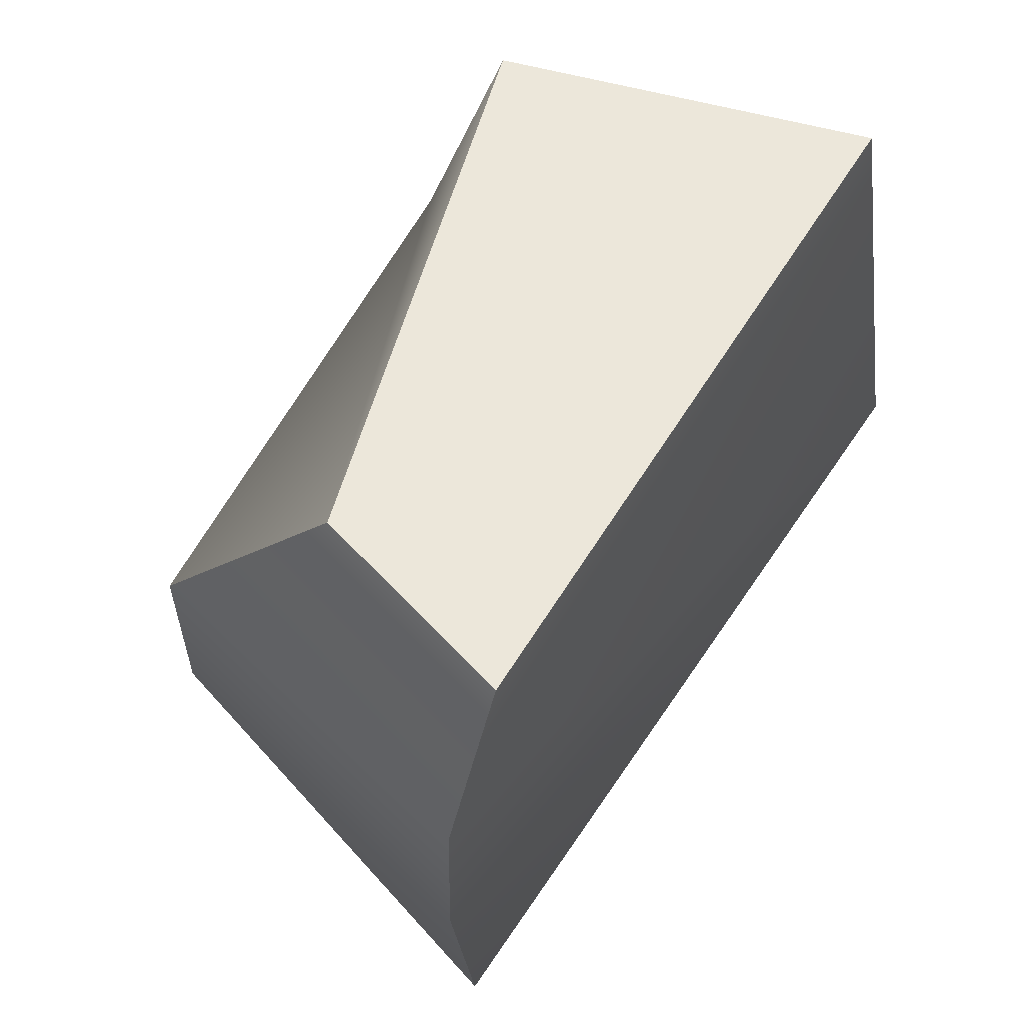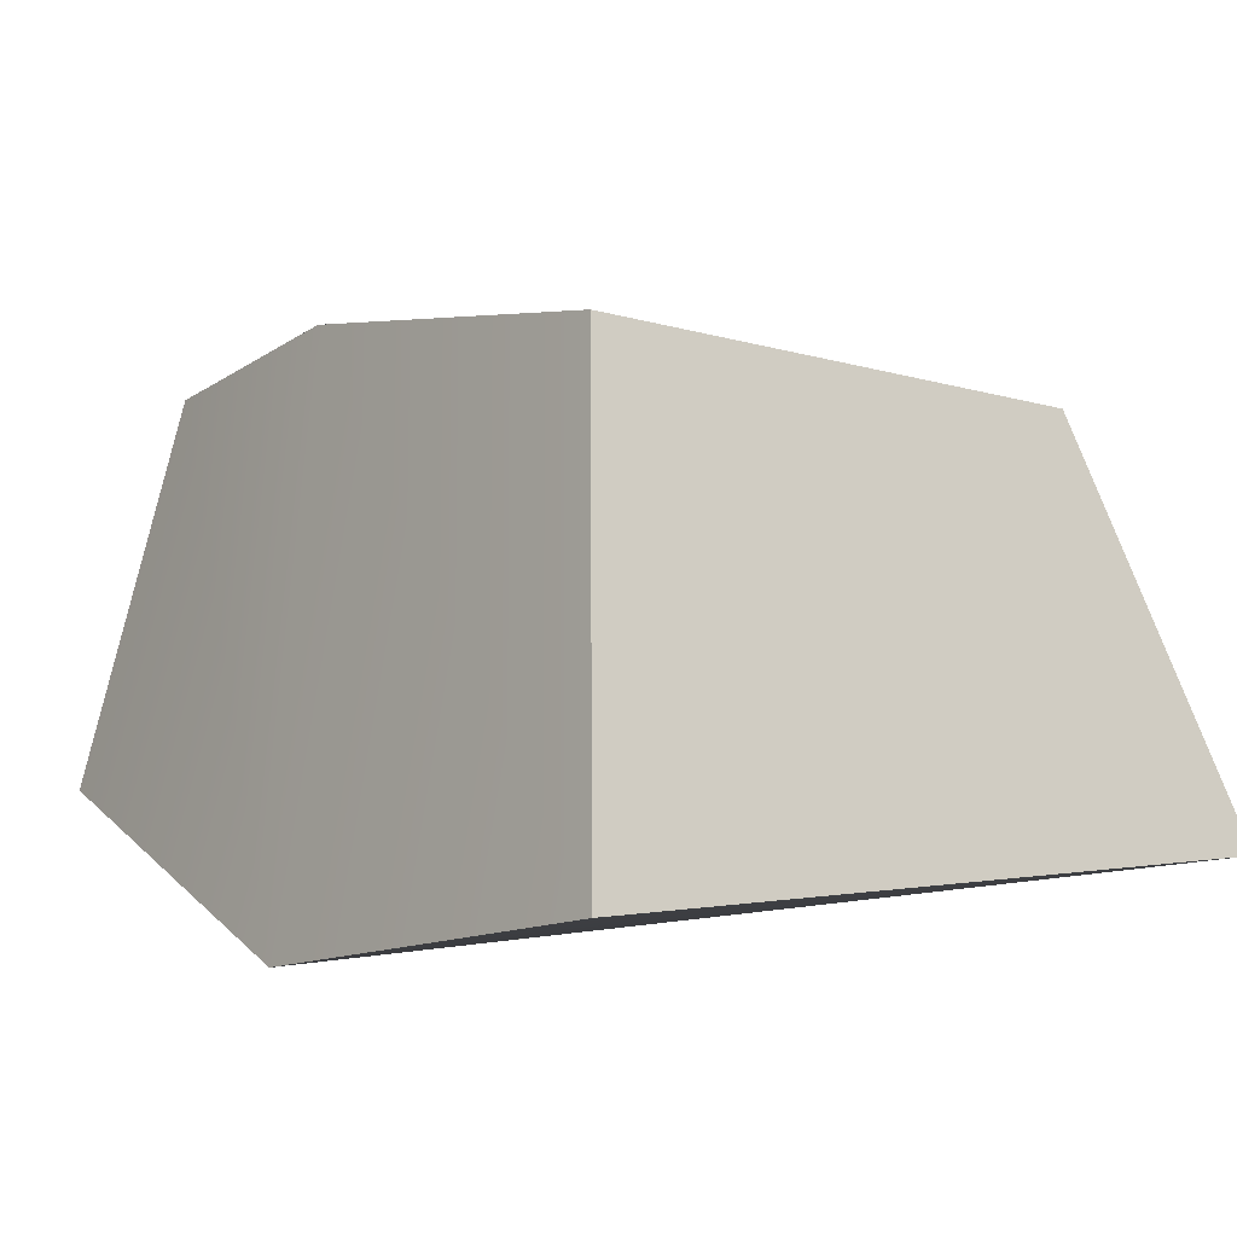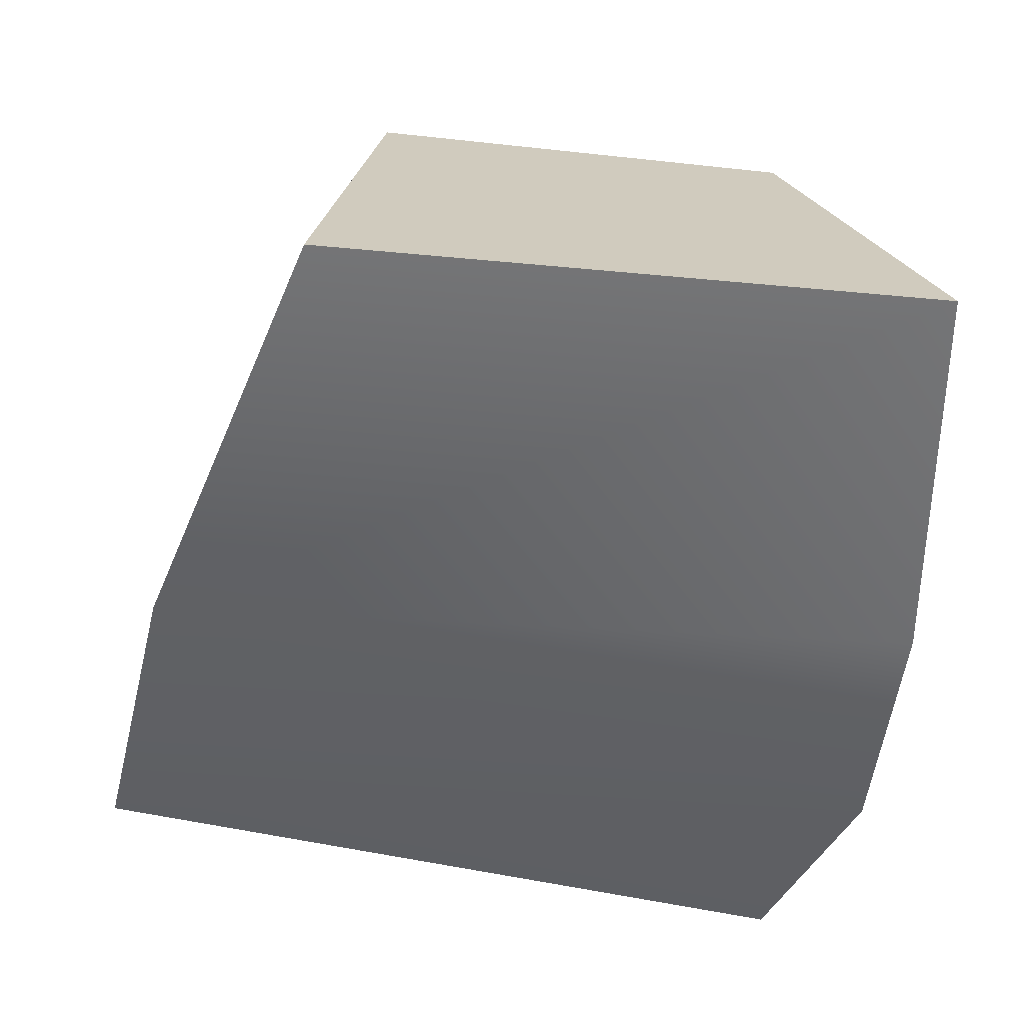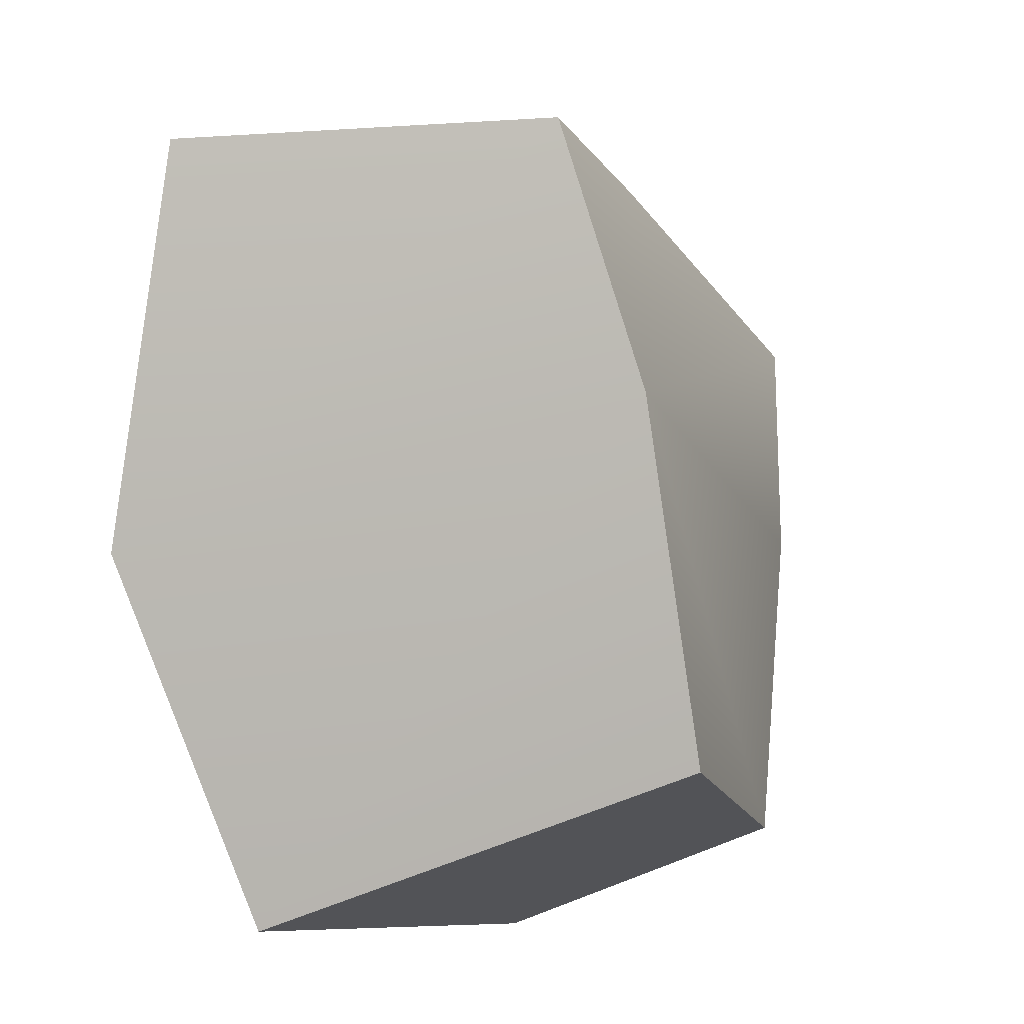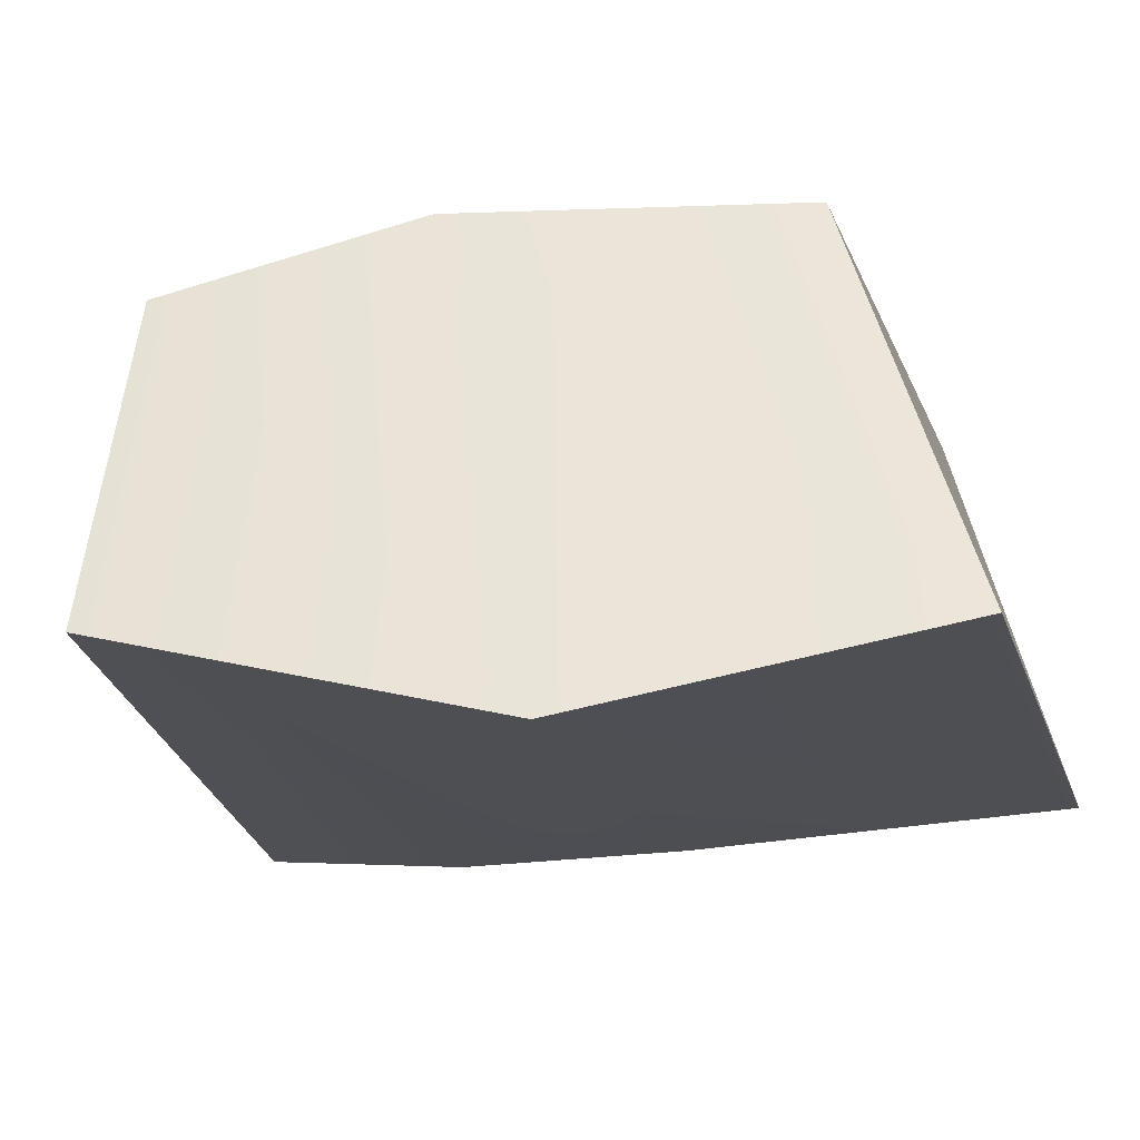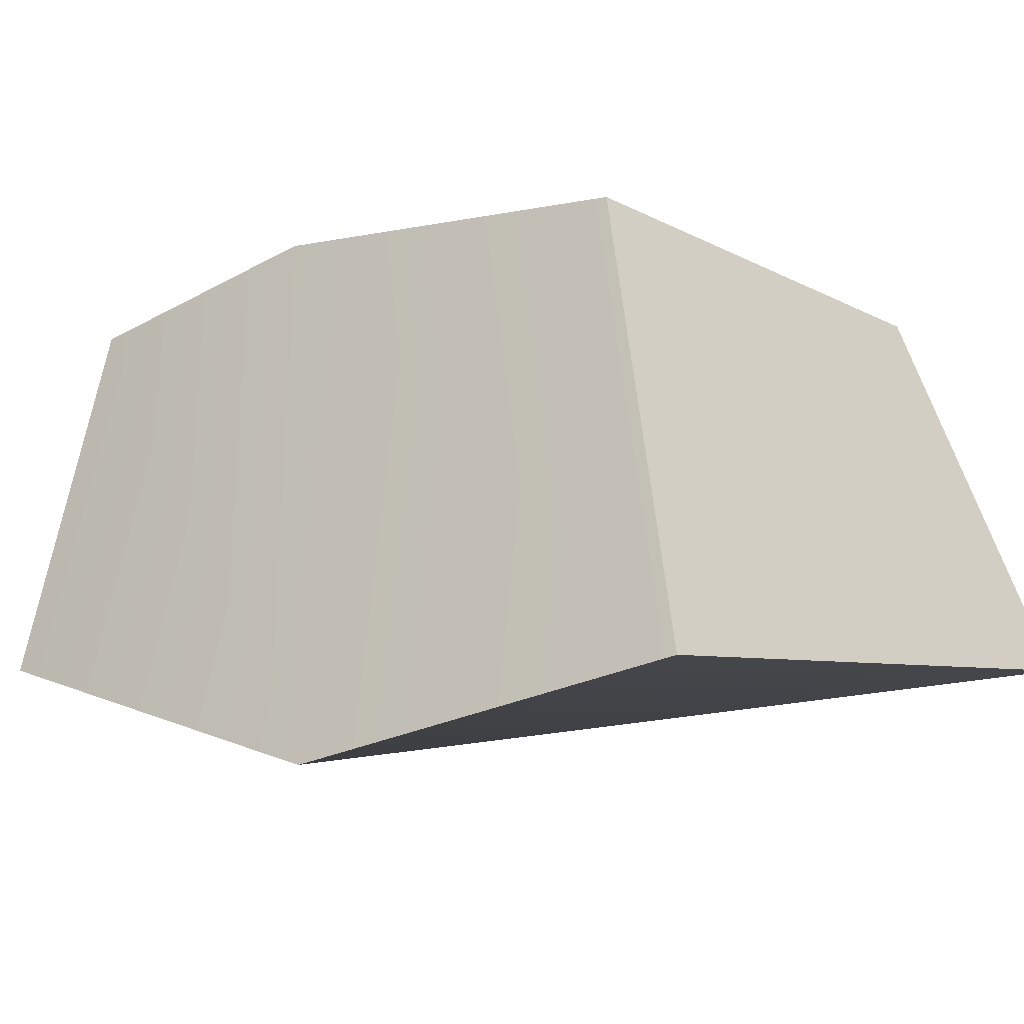
<metadata>
{"format":"obj","ext":"obj","renderer":"f3d","projection":"perspective","resolution":1024,"background":"white","views":[{"elev":65.9,"azim":-59.5,"up":"+Z"},{"elev":5.3,"azim":155.9,"up":"+Y"},{"elev":-49.9,"azim":175.8,"up":"+Y"},{"elev":-10.8,"azim":115.0,"up":"+Z"},{"elev":-21.3,"azim":107.9,"up":"+Y"},{"elev":-5.7,"azim":136.8,"up":"+Y"}]}
</metadata>
<code>
g Stone_Small_F
v 0.1813 0.3653 0.03243
v 0.2119 0.3179 0.2156
v -0.1766 0.2109 0.2962
v -0.2202 0.3179 0.155
v -0.2261 0.3179 0.002407
v -0.1738 0.3173 -0.2257
v 0.1085 0.3717 -0.2062
v 0.1813 0.3653 0.03243
v 0.1085 0.3717 -0.2062
v 0.1518 0.06677 -0.3068
v 0.243 0 -0.05582
v 0.2119 0.3179 0.2156
v 0.286 0.06677 0.2146
v -0.2607 0.06677 -0.2941
v 0.243 0 -0.05582
v 0.1518 0.06677 -0.3068
v -0.286 0.06677 0.0006734
v -0.2792 0.06677 0.1764
v 0.286 0.06677 0.2146
v -0.2204 0.06677 0.3068
v -0.2204 0.06677 0.3068
v -0.2202 0.3179 0.155
v -0.1766 0.2109 0.2962
v -0.2792 0.06677 0.1764
v -0.2261 0.3179 0.002407
v -0.286 0.06677 0.0006734
v -0.2607 0.06677 -0.2941
v -0.1738 0.3173 -0.2257
v 0.2119 0.3179 0.2156
v 0.286 0.06677 0.2146
v -0.2204 0.06677 0.3068
v -0.1766 0.2109 0.2962
v 0.1518 0.06677 -0.3068
v 0.1085 0.3717 -0.2062
v -0.1738 0.3173 -0.2257
v -0.2607 0.06677 -0.2941
g Stone_Small_F_0
f 3 2 1
f 4 3 1
f 1 5 4
f 6 5 1
f 7 6 1
f 10 9 8
f 11 10 8
f 11 8 12
f 13 11 12
f 16 15 14
f 15 17 14
f 15 18 17
f 15 19 18
f 19 20 18
f 23 22 21
f 22 24 21
f 22 25 24
f 25 26 24
f 26 25 27
f 25 28 27
f 31 30 29
f 32 31 29
f 35 34 33
f 36 35 33

</code>
